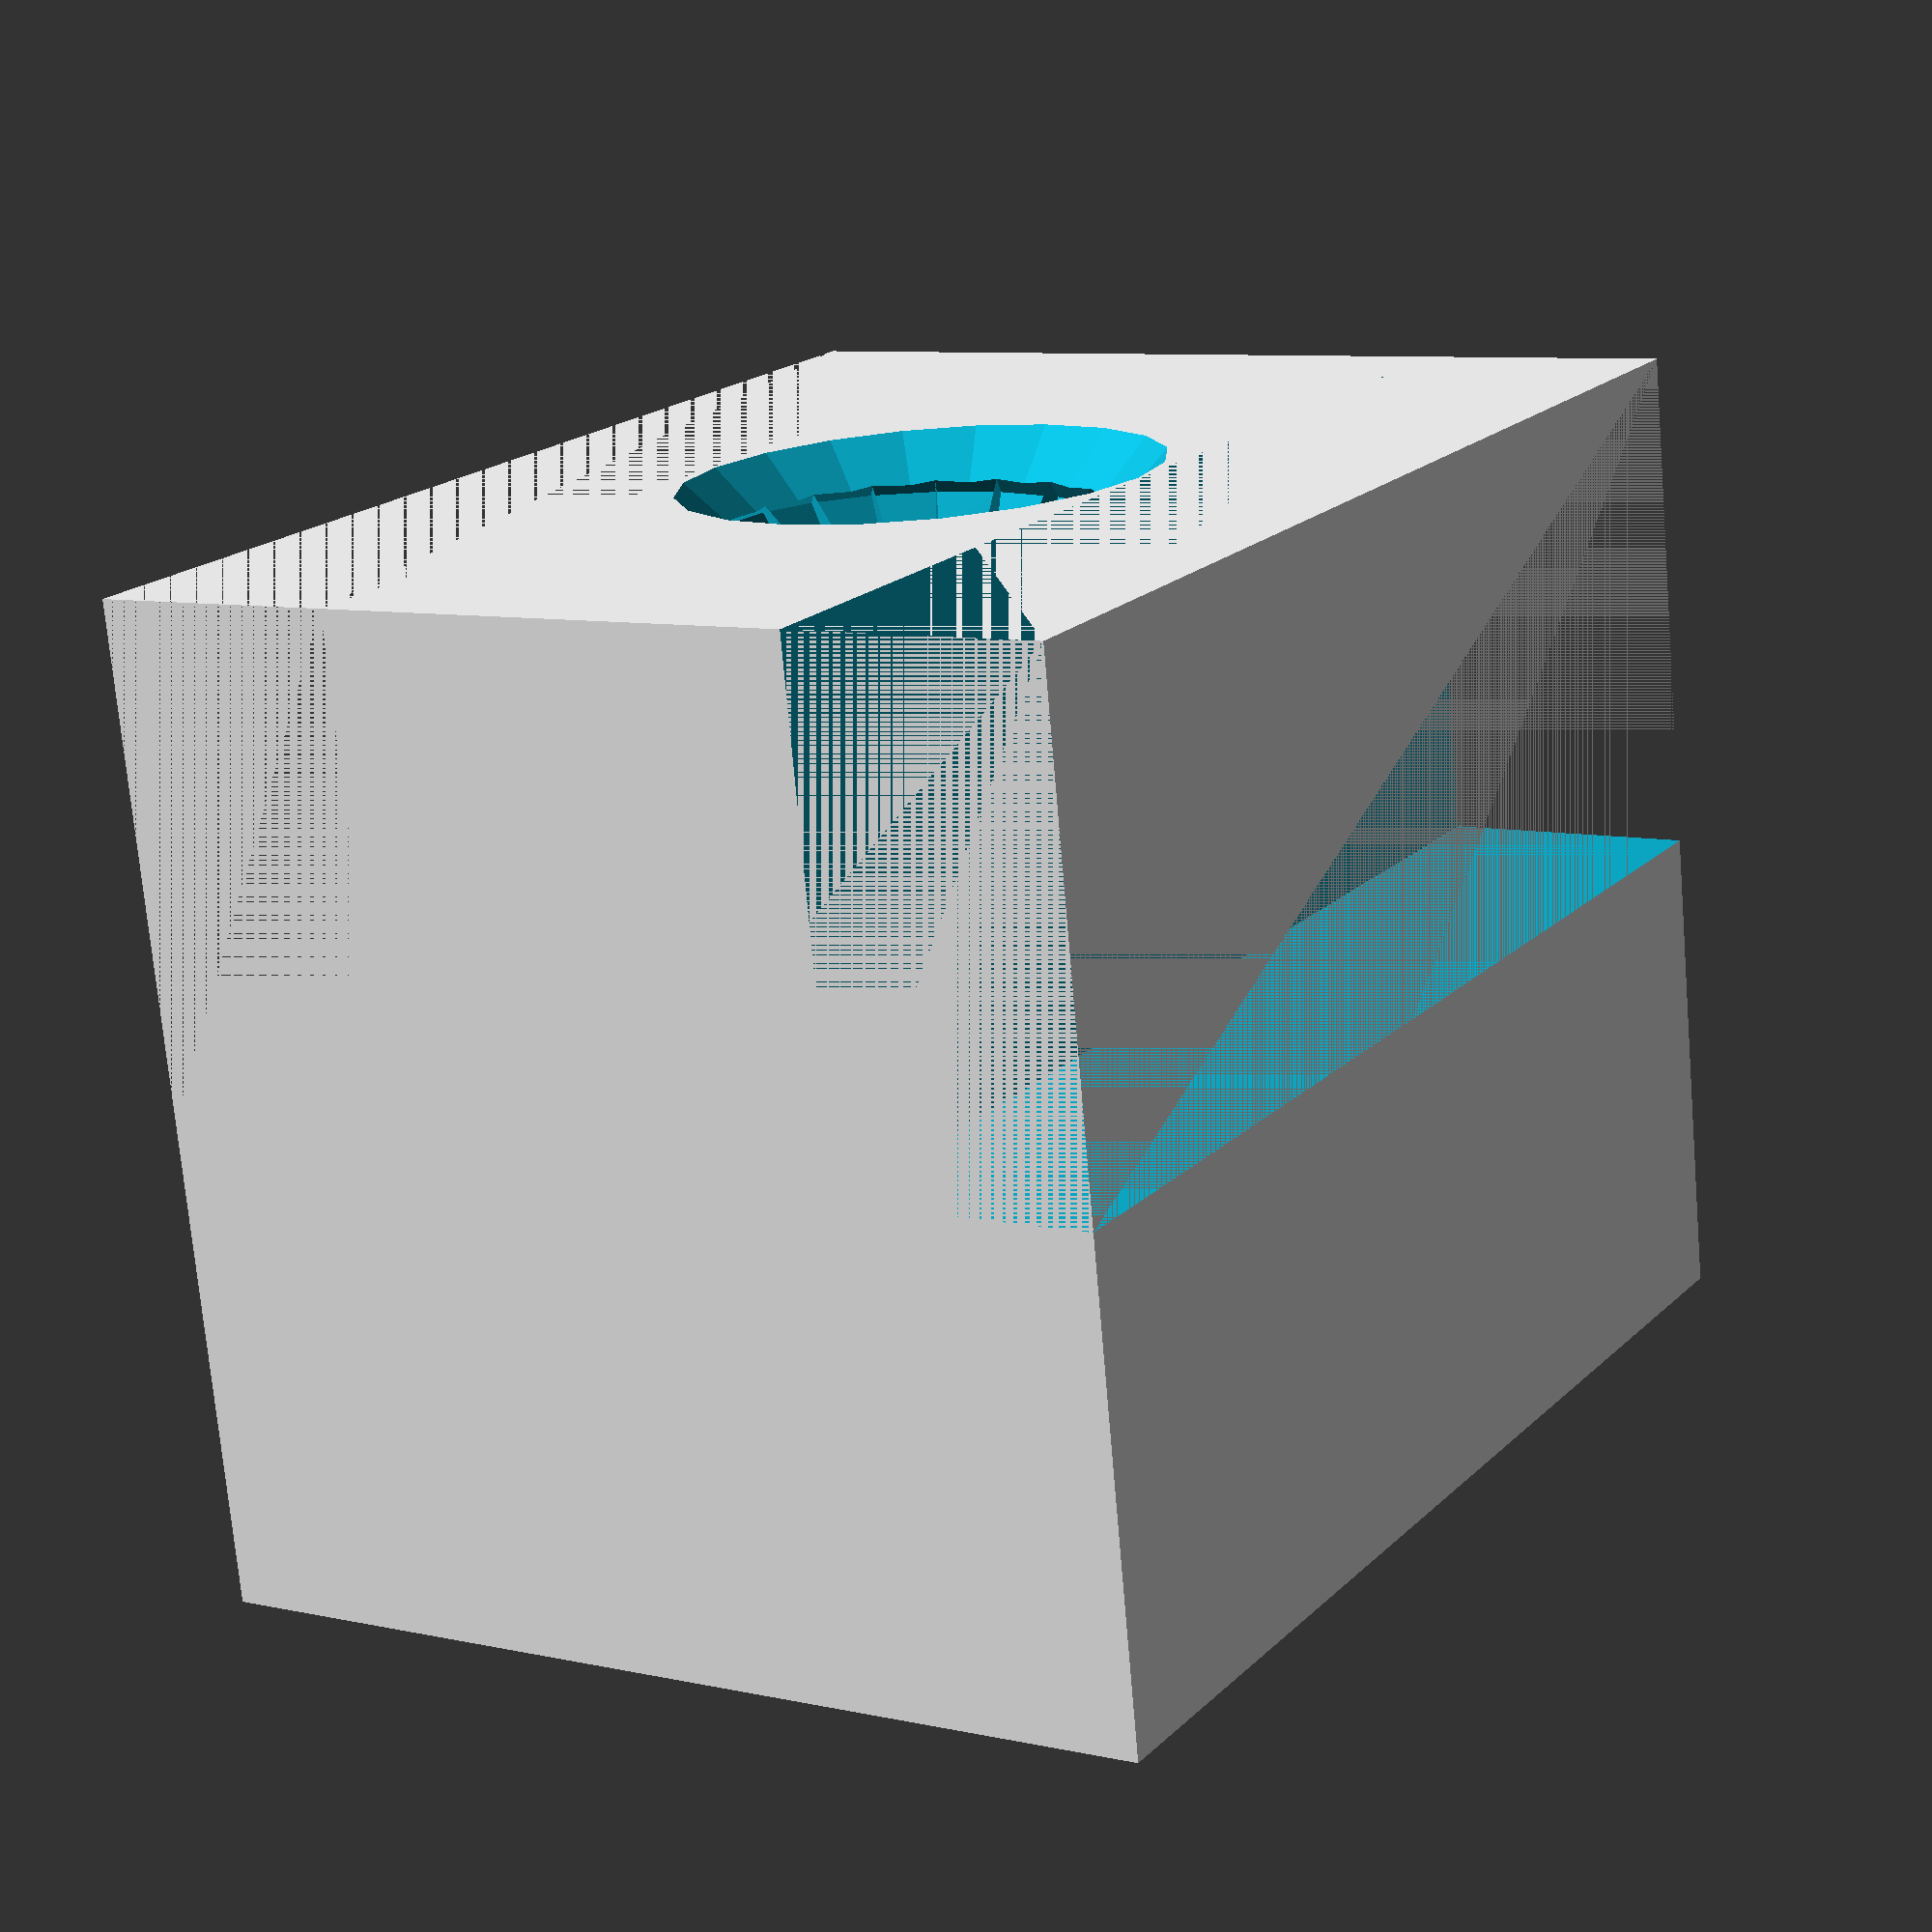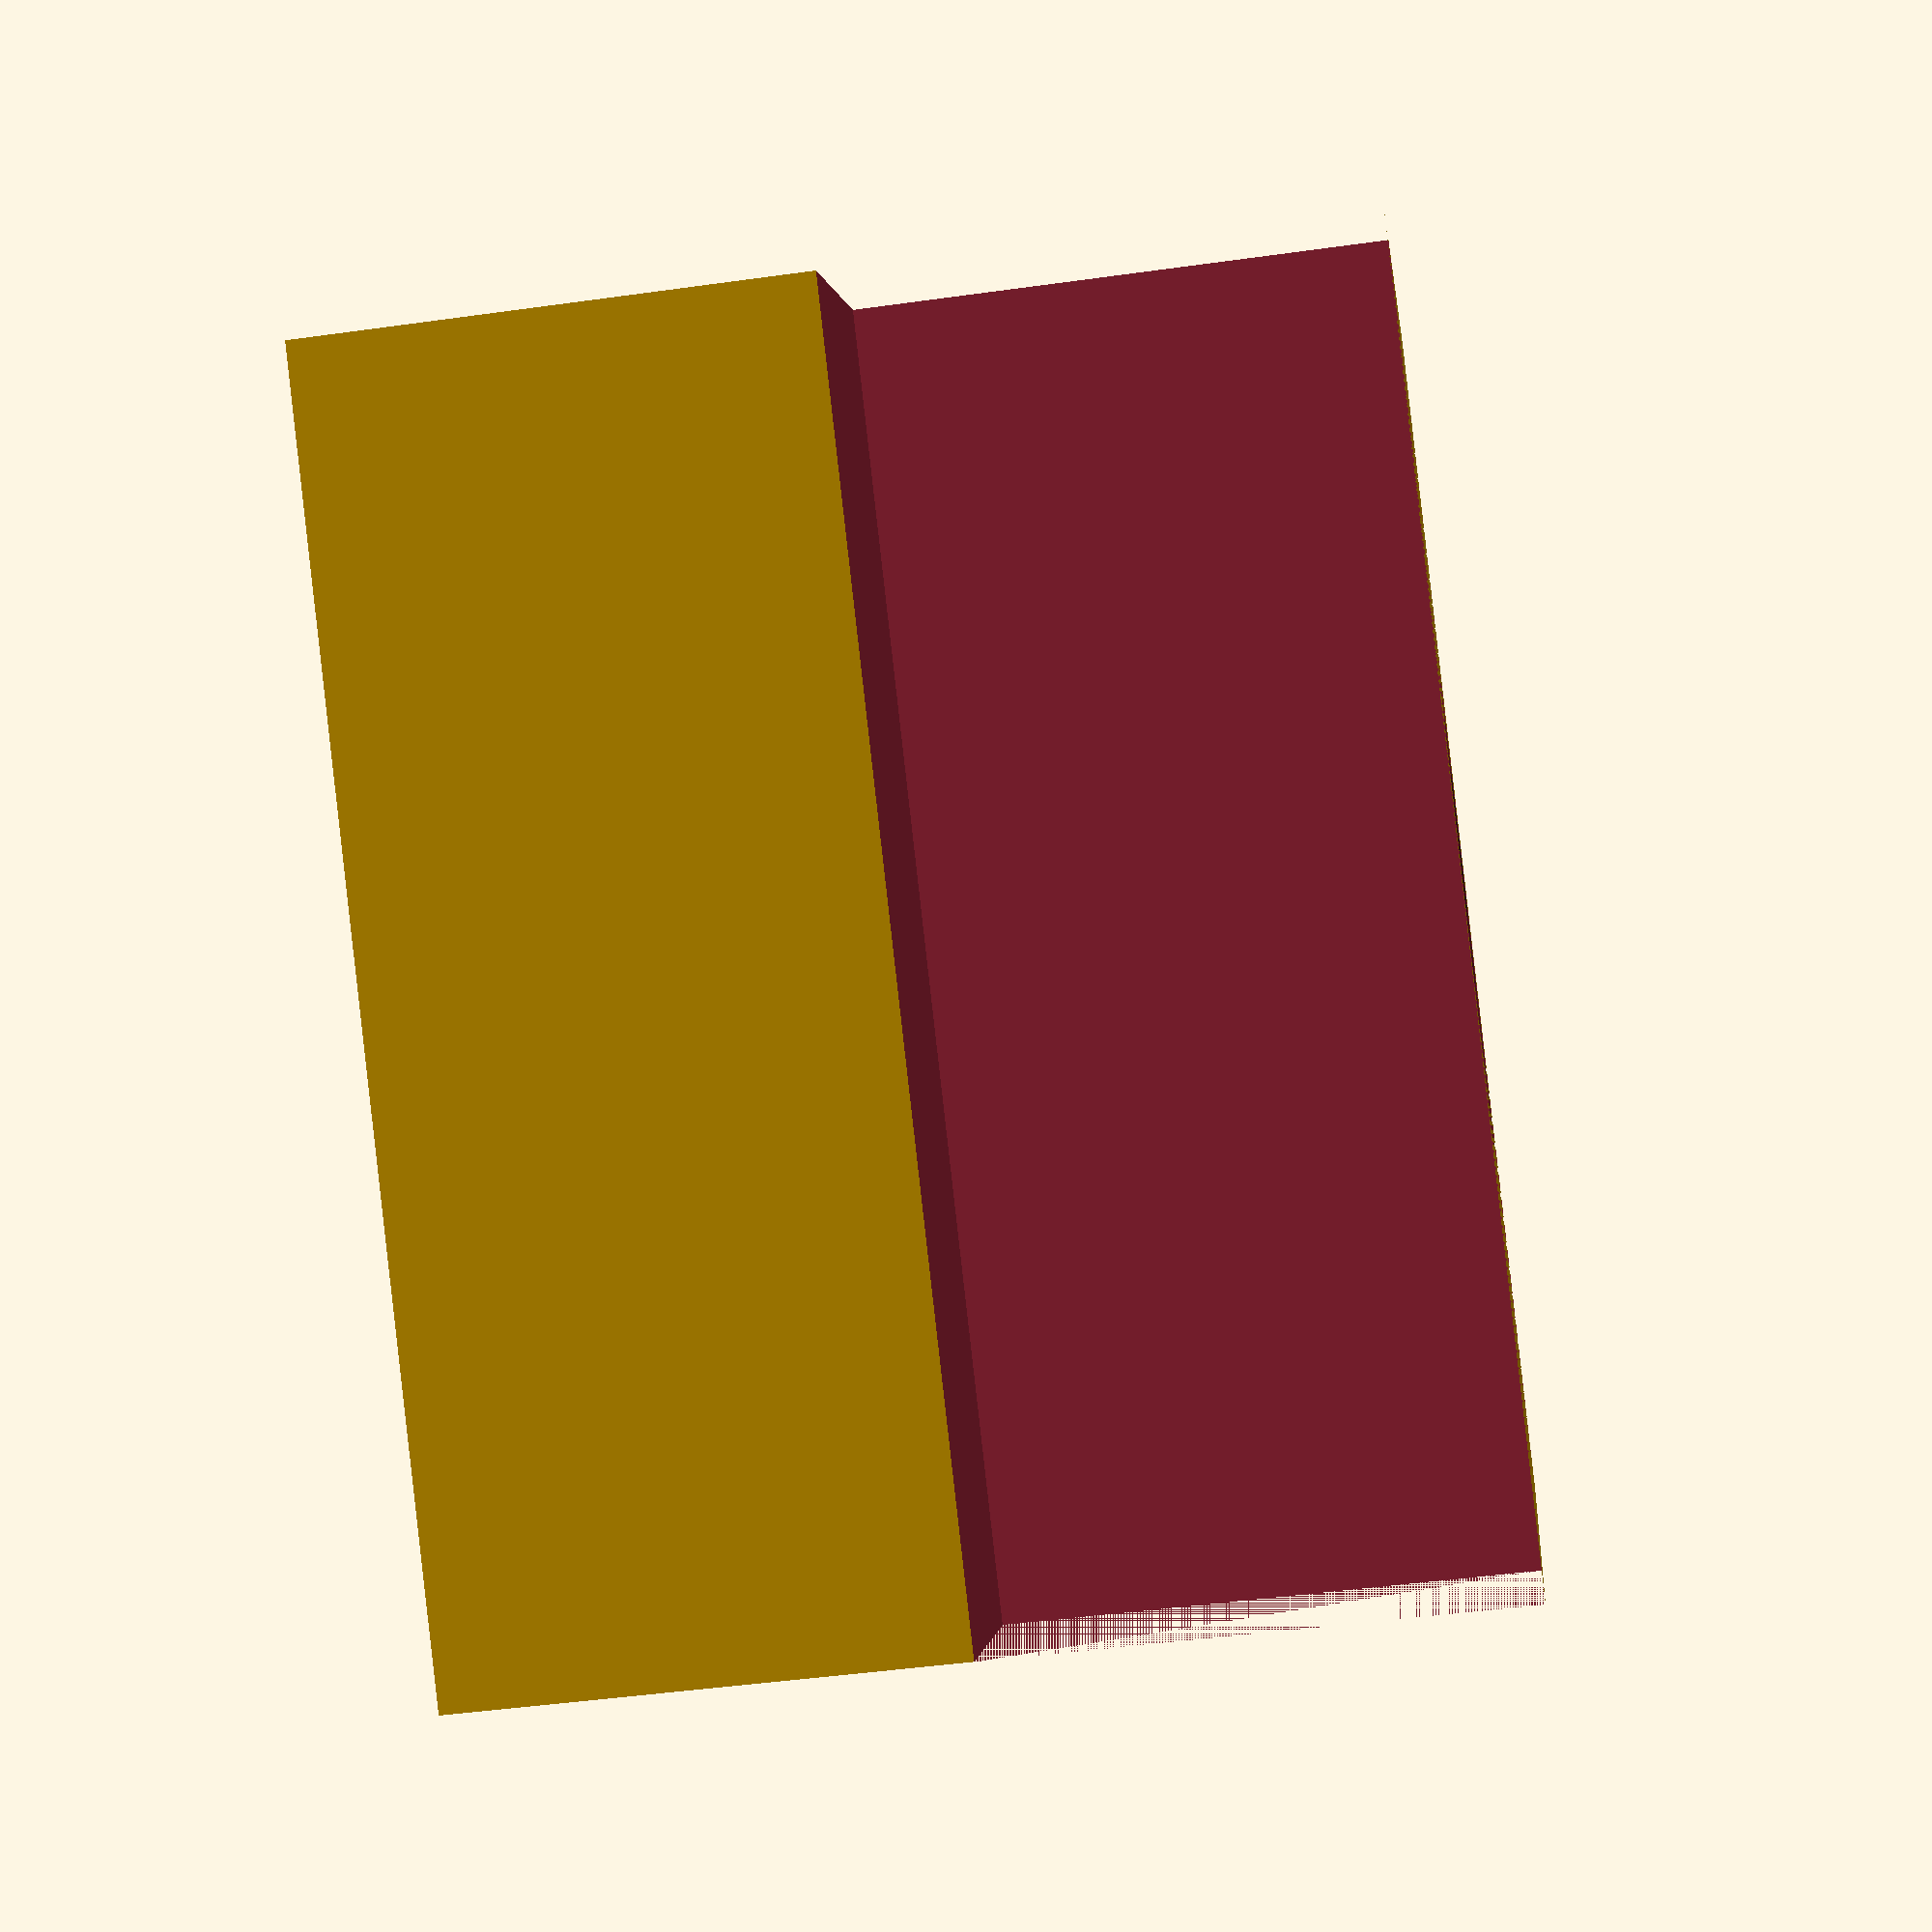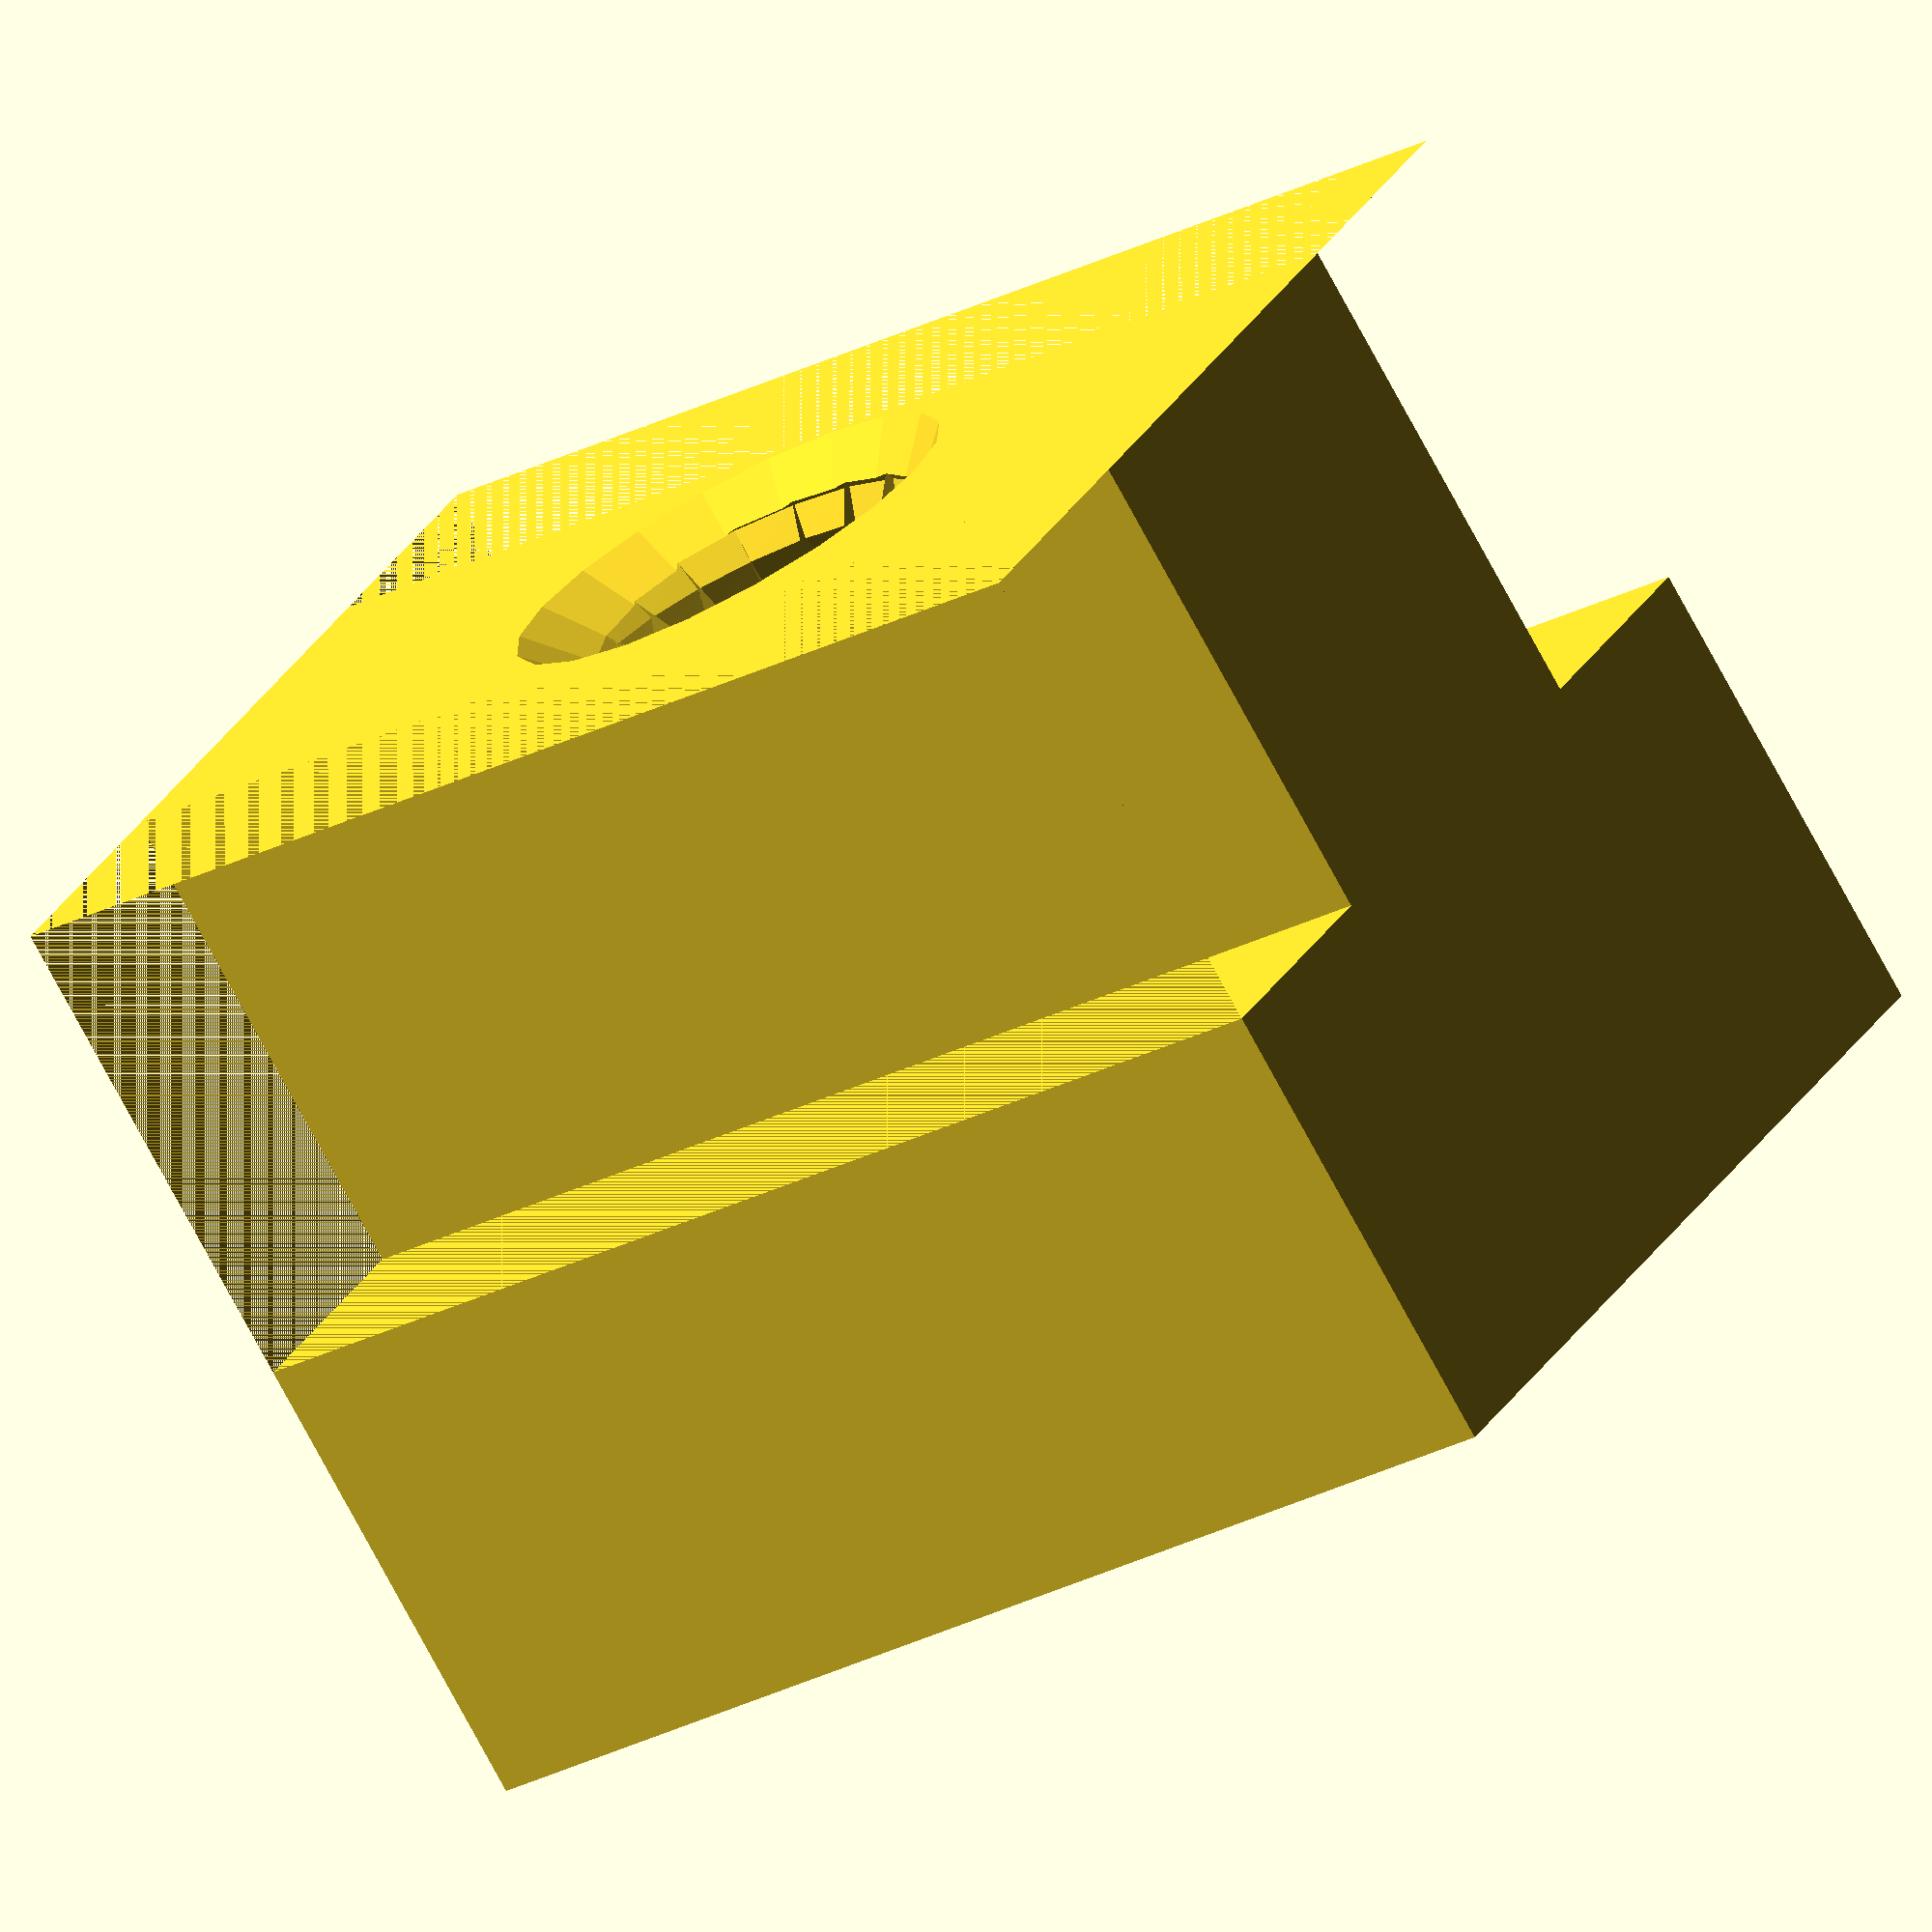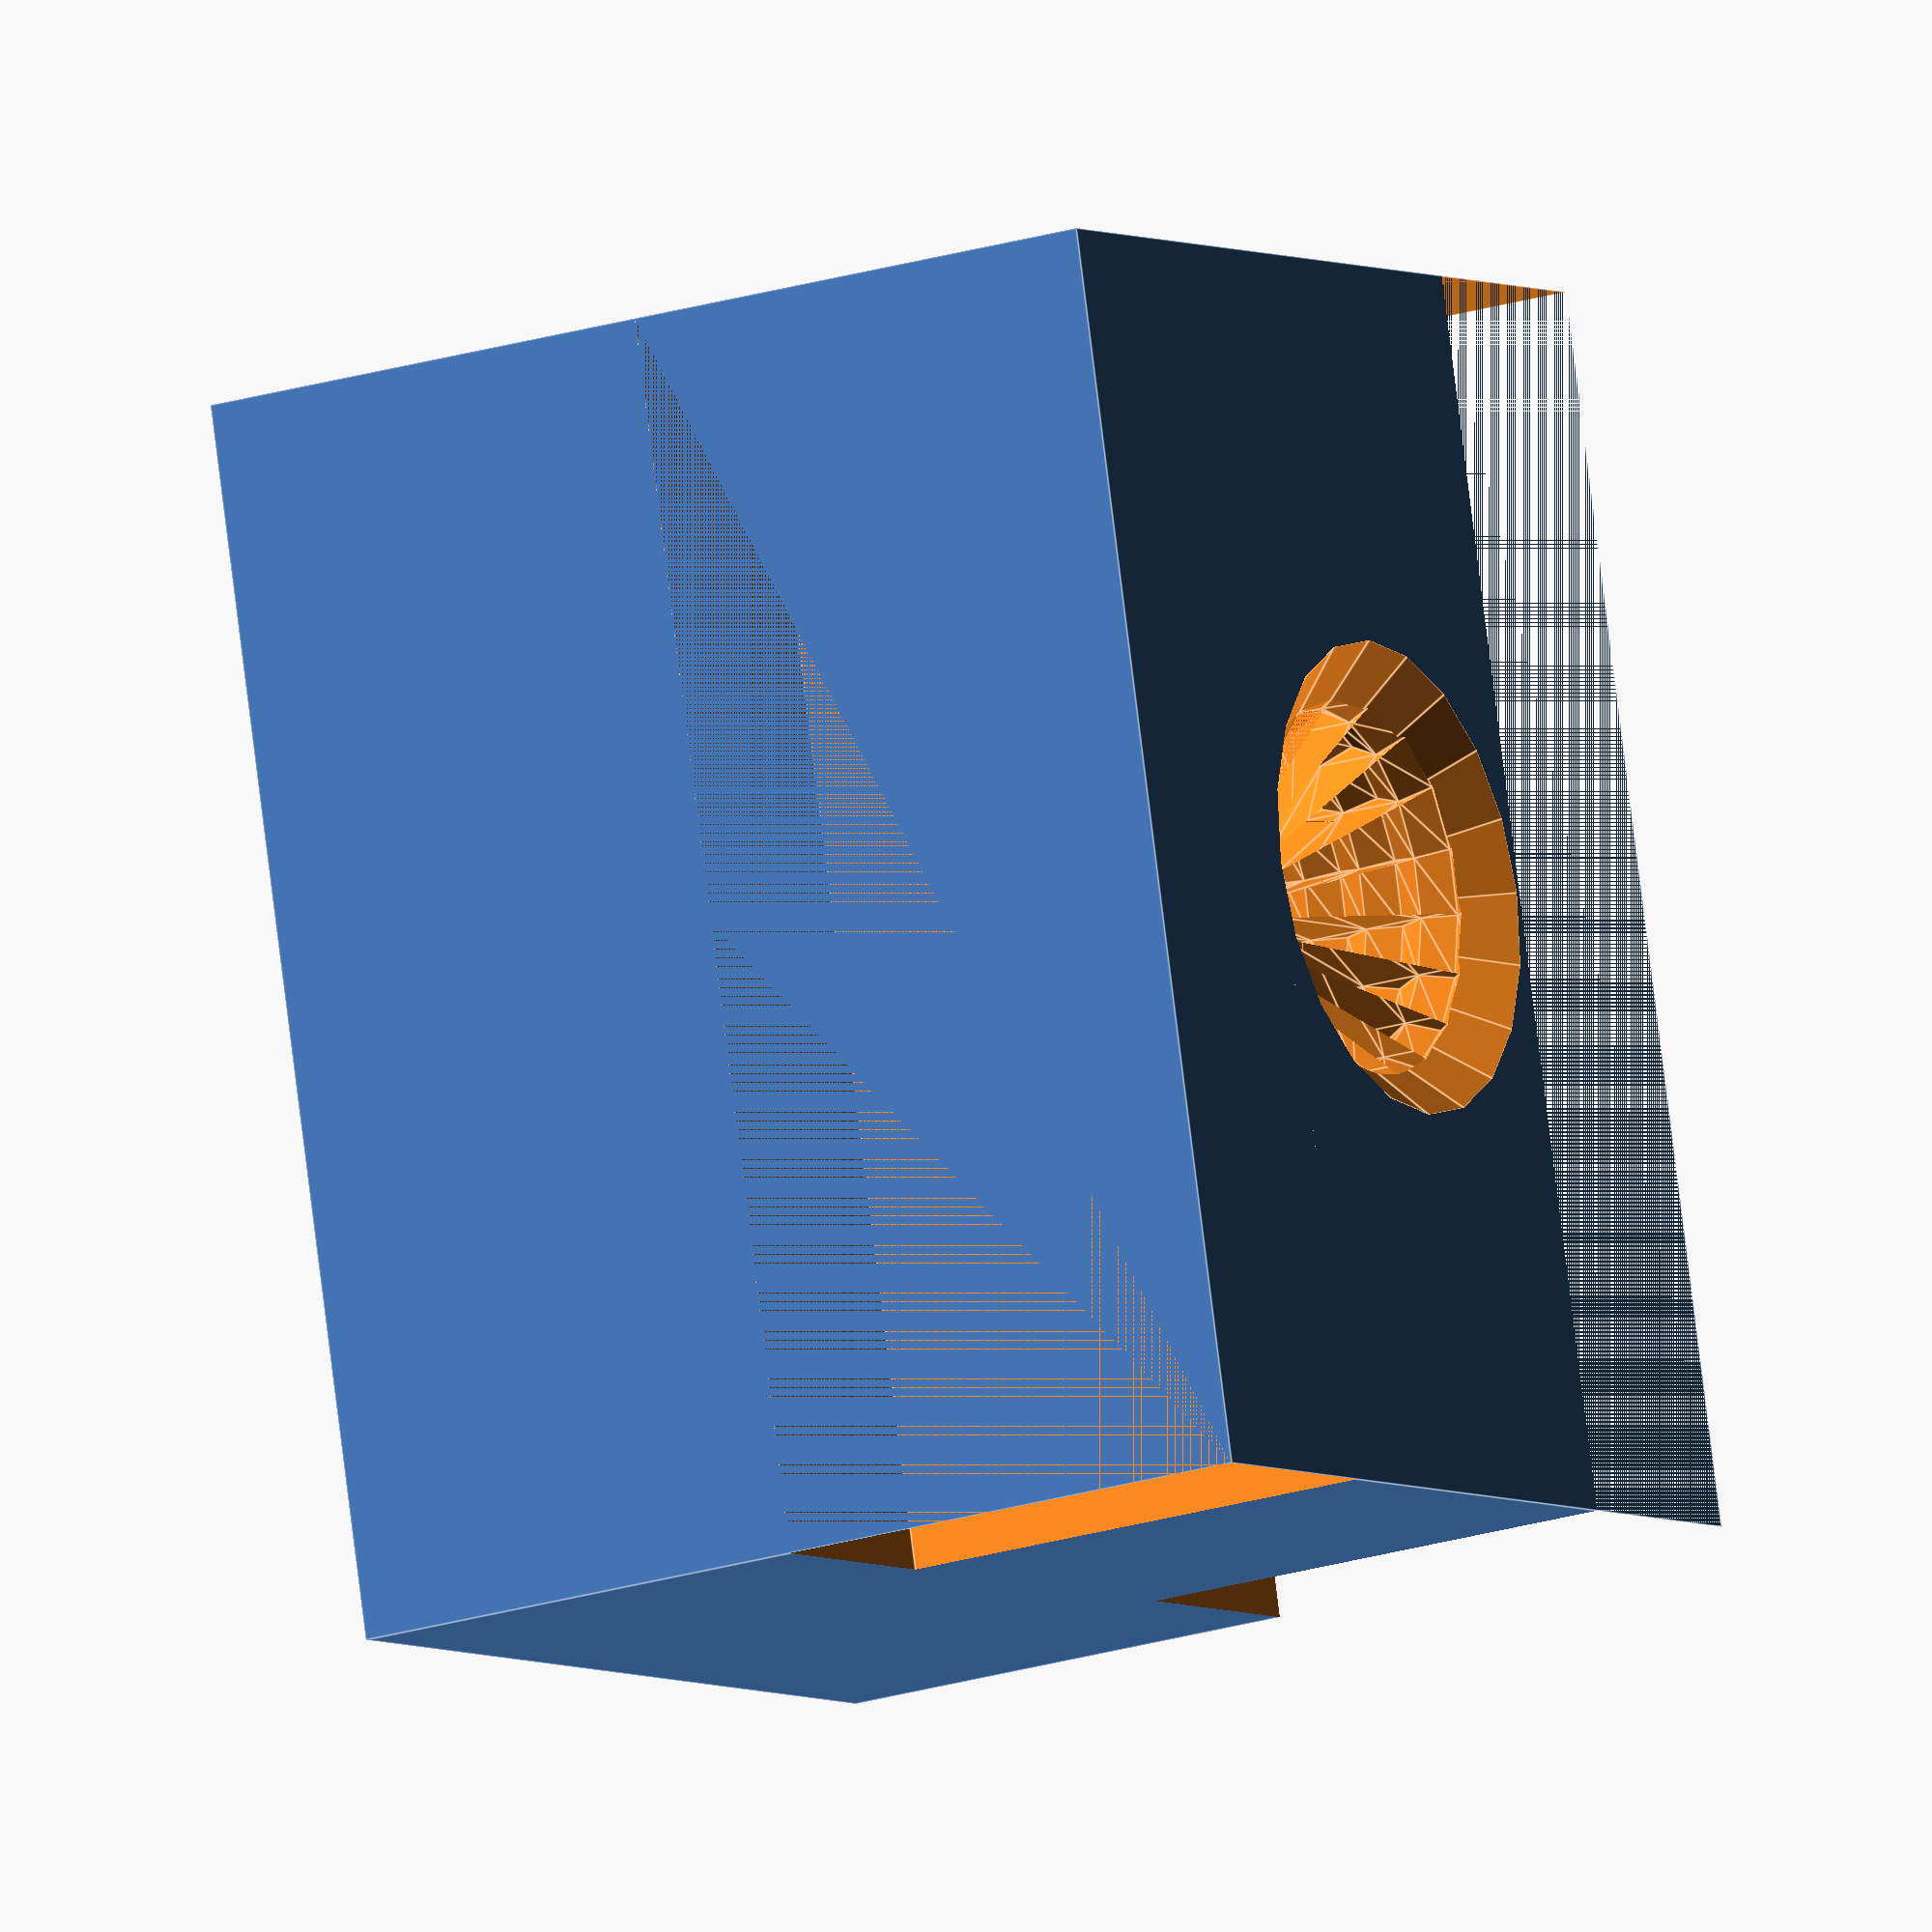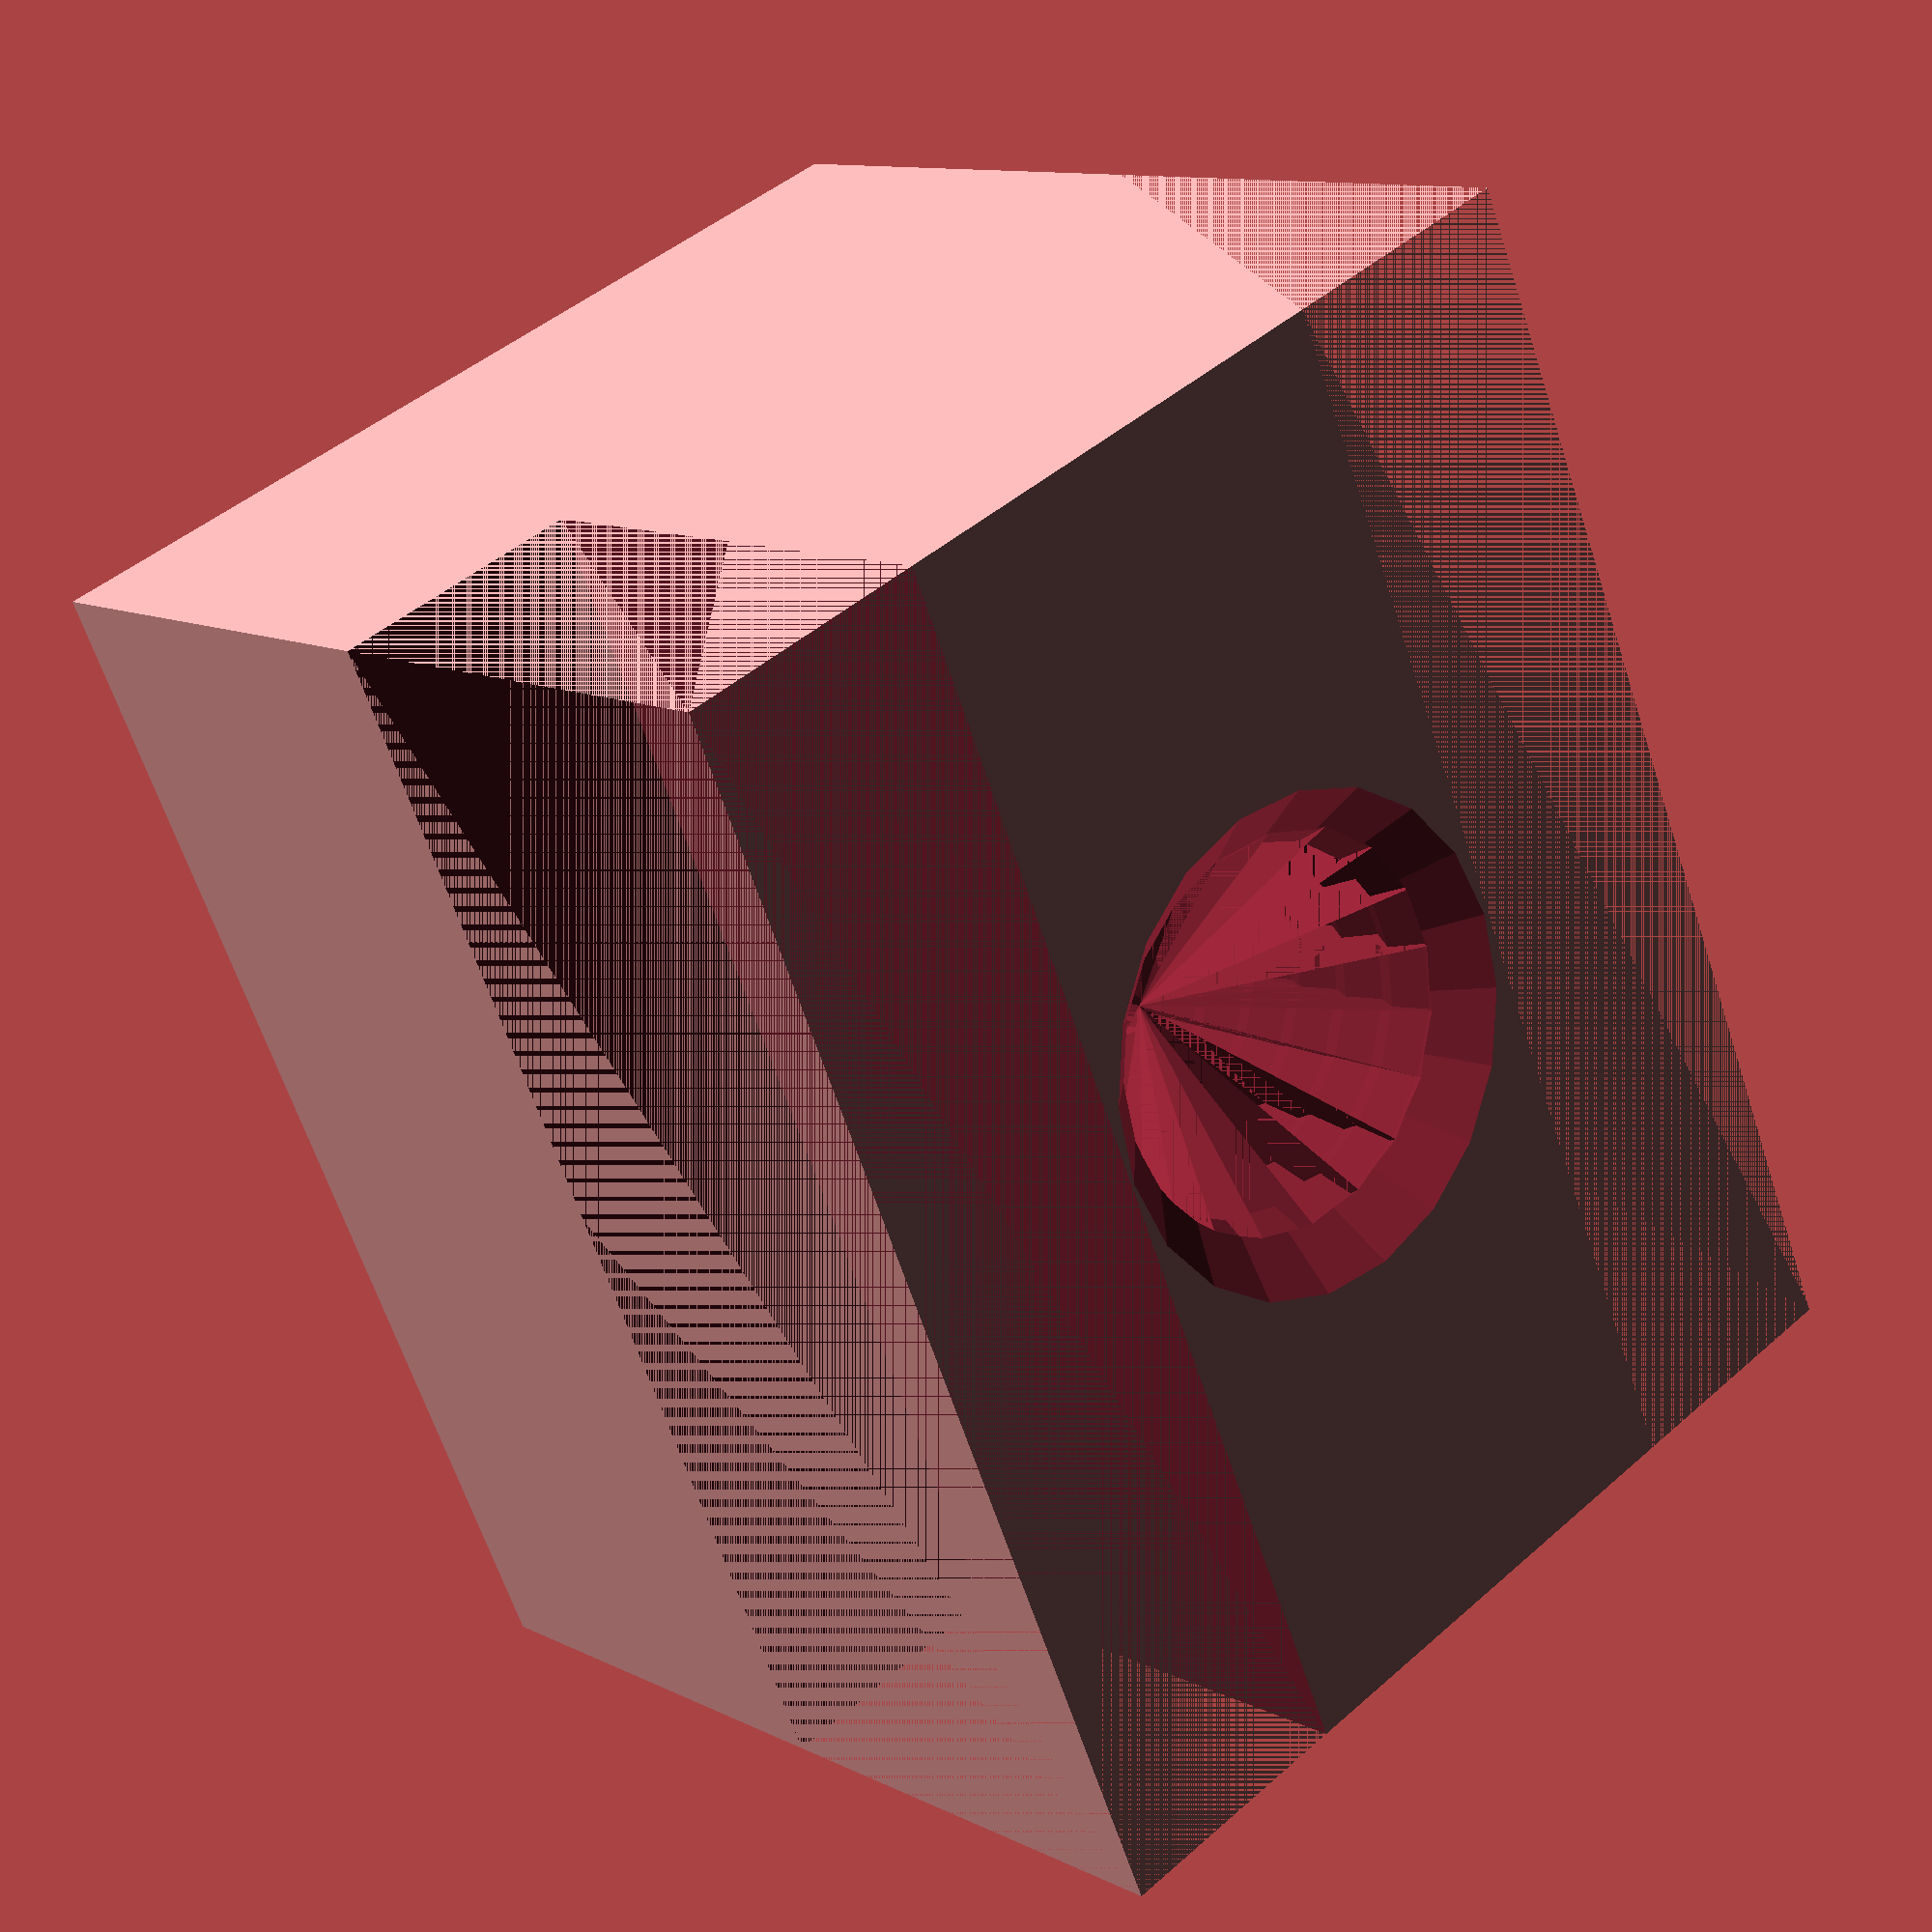
<openscad>
//Customizable t-nut v1 by Eric Monkman
//January 2014

// Several modules from aubenc's threaded fastener library (polyScrewThread_r1.scad at http://www.thingiverse.com/thing:8796) are used to generate the threaded hole.
// CC Public Domain

//CUSTOMIZER VARIABLES

// Total length of t-nut.
l = 0.625;

// Total height of t-nut.
h = 0.5;

// Total width of t-nut.
w = 0.5;

// Height of the narrow part of t-nut.
hm = 0.25;

// Width of the narrow part of t-nut.
wm = 0.25;

// Major diameter of thread.
thread_d = 0.19;

// Pitch of thread in threads-per-inch
thread_p = 32;

// Set a tolerance value to account for finite thickness of plastic strands
tolerance = 0.008;

//CUSTOMIZER VARIABLES END

// Rescale the t-nut so that output is in mm for 3D printing
scale([25.4,25.4,25.4]) tnut(h-tolerance,w-tolerance,l-tolerance,hm,wm-tolerance,thread_d+tolerance,thread_p);


module tnut(h,w,l,hm,wm,thread_d,thread_p)
{
////////////////////////////
// All input in inches, pitch in threads-per-inch (sorry rest of the world...).
// h, w, l: the total height, width and length of the t-nut.
// hm and wm: the dimensions  of the narrow part of the t-nut.
// thread_d, thread_p: the major diameter and pitch of the threaded hole.
////////////////////////////
$fn = 20;

	difference(){
		// Draw basic t-nut shape
		translate([-h/2,-w/2,-l/2]) cube([h,w,l]);
		translate([-h/2,wm/2,-l/2]) cube([hm+0.001,((w-wm)/2)+0.001,l+0.001]);
		translate([-h/2,-w/2,-l/2]) cube([hm+0.001,((w-wm)/2)+0.001,l+0.001]);

		//Chamfer the hole
		translate([-h/2*1.001,0,0]) rotate([0,90,0]) cylinder(h=thread_d*1.2/2,r1=thread_d*1.2/2,r2=0);

		//Thread the hole using aubenc's Library.
		translate([-h/2*1.001,0,0]) rotate([0,90,0]) screw_thread(thread_d,1/thread_p,60,h*1.1,PI/100,1);

	}
}



///////////////////////////////
// Start of aubenc's library //
///////////////////////////////
module screw_thread(od,st,lf0,lt,rs,cs)
{
    or=od/2;
    ir=or-st/2*cos(lf0)/sin(lf0);
    pf=2*PI*or;
    sn=floor(pf/rs);
    lfxy=360/sn;
    ttn=round(lt/st+1);
    zt=st/sn;

    intersection()
    {
        if (cs >= -1)
        {
           thread_shape(cs,lt,or,ir,sn,st);
        }

        full_thread(ttn,st,sn,zt,lfxy,or,ir);
    }
}

module thread_shape(cs,lt,or,ir,sn,st)
{
    if ( cs == 0 )
    {
        cylinder(h=lt, r=or, $fn=sn, center=false);
    }
    else
    {
        union()
        {
            translate([0,0,st/2])
              cylinder(h=lt-st+0.005, r=or, $fn=sn, center=false);

            if ( cs == -1 || cs == 2 )
            {
                cylinder(h=st/2, r1=ir, r2=or, $fn=sn, center=false);
            }
            else
            {
                cylinder(h=st/2, r=or, $fn=sn, center=false);
            }

            translate([0,0,lt-st/2])
            if ( cs == 1 || cs == 2 )
            {
                  cylinder(h=st/2, r1=or, r2=ir, $fn=sn, center=false);
            }
            else
            {
                cylinder(h=st/2, r=or, $fn=sn, center=false);
            }
        }
    }
}



module full_thread(ttn,st,sn,zt,lfxy,or,ir)
{
  if(ir >= 0.01)
  {
    for(i=[0:ttn-1])
    {
        for(j=[0:sn-1])
			assign( pt = [	[0,                  0,                  i*st-st            ],
                        [ir*cos(j*lfxy),     ir*sin(j*lfxy),     i*st+j*zt-st       ],
                        [ir*cos((j+1)*lfxy), ir*sin((j+1)*lfxy), i*st+(j+1)*zt-st   ],
								[0,0,i*st],
                        [or*cos(j*lfxy),     or*sin(j*lfxy),     i*st+j*zt-st/2     ],
                        [or*cos((j+1)*lfxy), or*sin((j+1)*lfxy), i*st+(j+1)*zt-st/2 ],
                        [ir*cos(j*lfxy),     ir*sin(j*lfxy),     i*st+j*zt          ],
                        [ir*cos((j+1)*lfxy), ir*sin((j+1)*lfxy), i*st+(j+1)*zt      ],
                        [0,                  0,                  i*st+st            ]	])
        {
            polyhedron(points=pt,
              		  triangles=[	[1,0,3],[1,3,6],[6,3,8],[1,6,4],
											[0,1,2],[1,4,2],[2,4,5],[5,4,6],[5,6,7],[7,6,8],
											[7,8,3],[0,2,3],[3,2,7],[7,2,5]	]);
        }
    }
  }
  else
  {
    echo("Step Degrees too agresive, the thread will not be made!!");
    echo("Try to increase de value for the degrees and/or...");
    echo(" decrease the pitch value and/or...");
    echo(" increase the outer diameter value.");
  }
}


</openscad>
<views>
elev=160.7 azim=275.8 roll=329.2 proj=p view=solid
elev=271.0 azim=6.2 roll=173.5 proj=p view=wireframe
elev=26.2 azim=41.9 roll=309.6 proj=o view=wireframe
elev=98.2 azim=330.5 roll=187.1 proj=o view=edges
elev=63.3 azim=312.3 roll=198.0 proj=p view=solid
</views>
